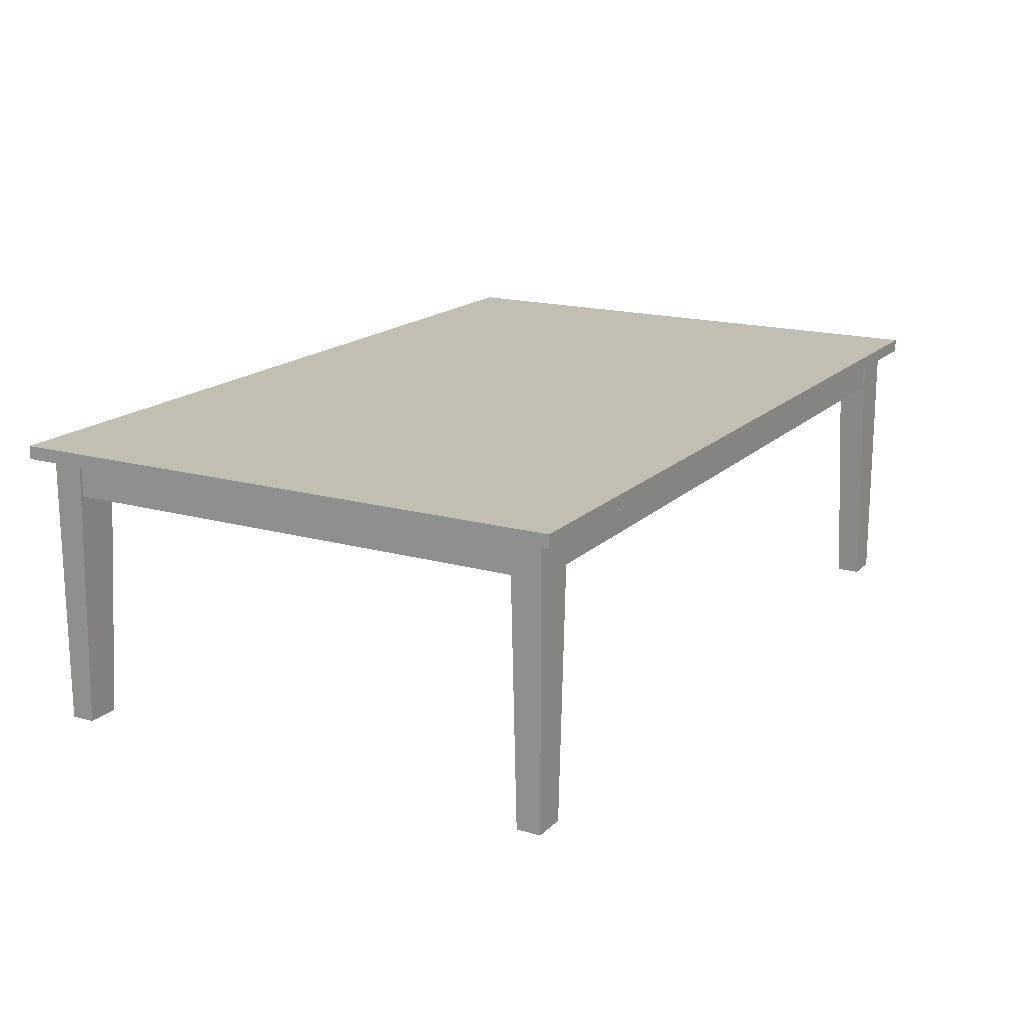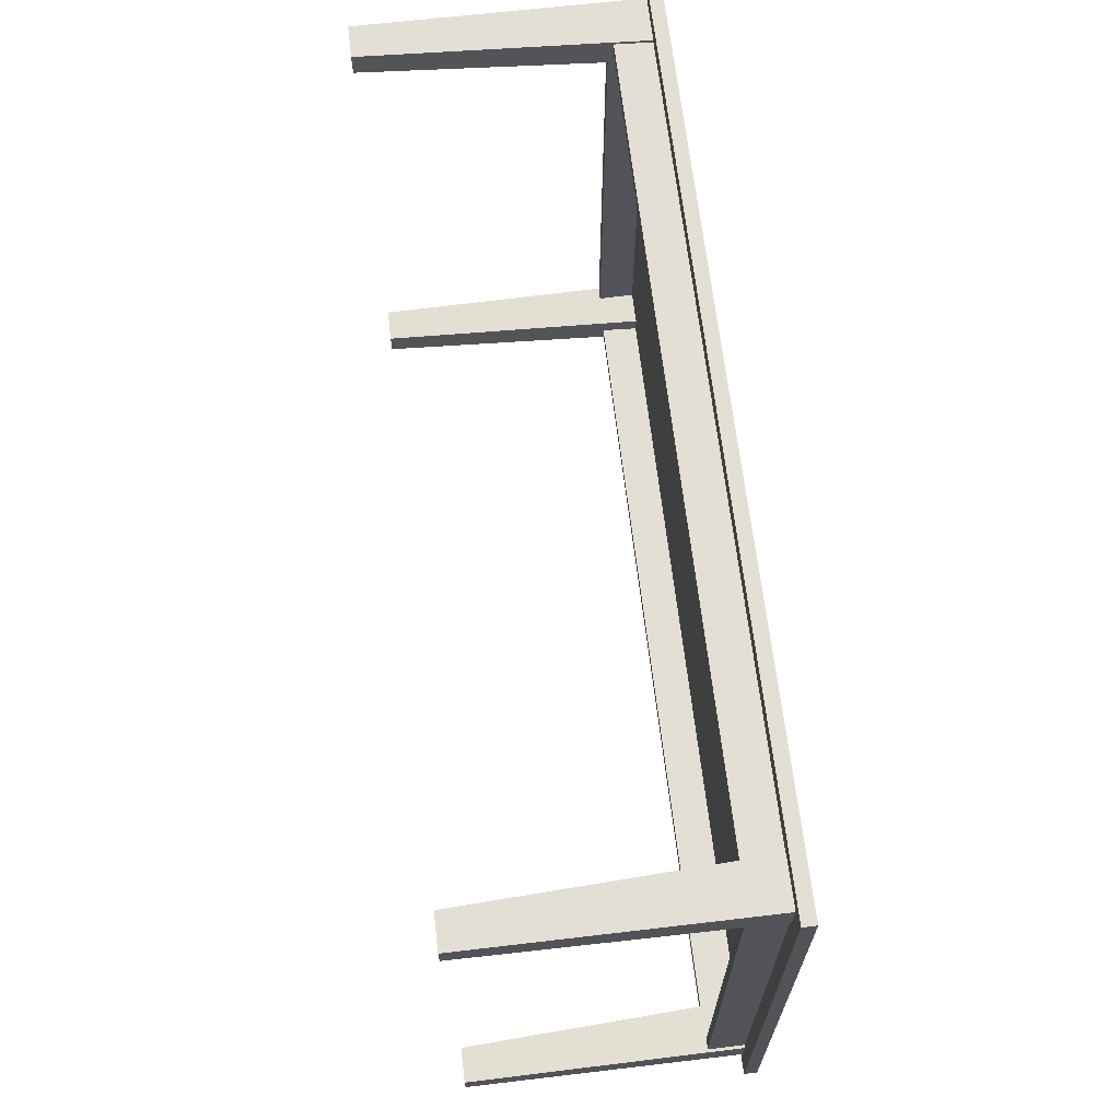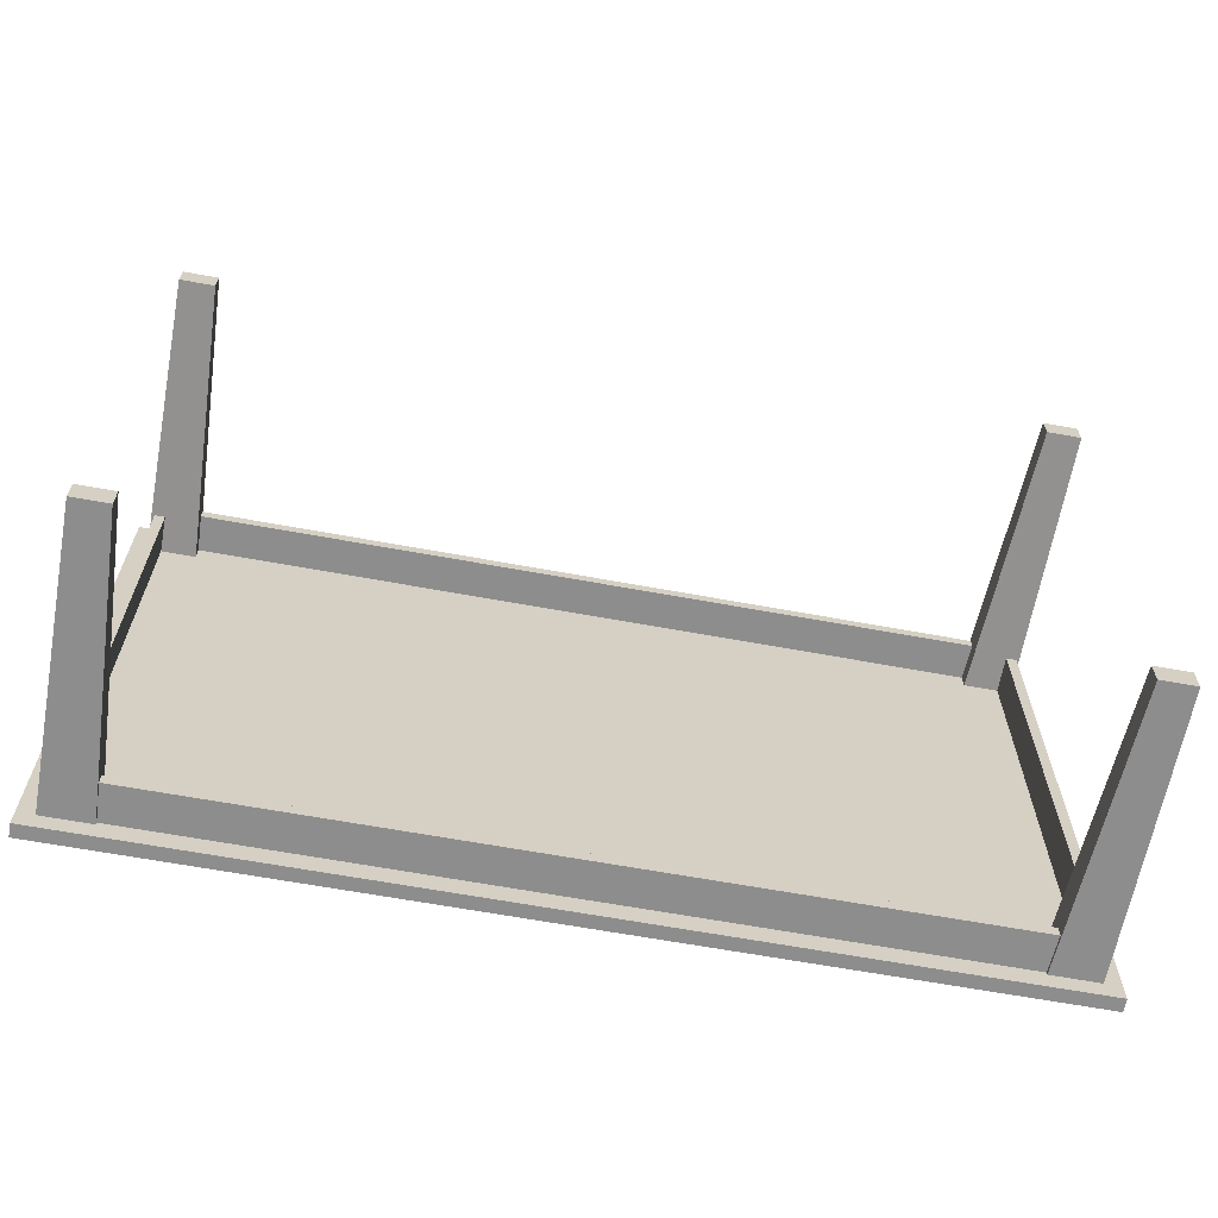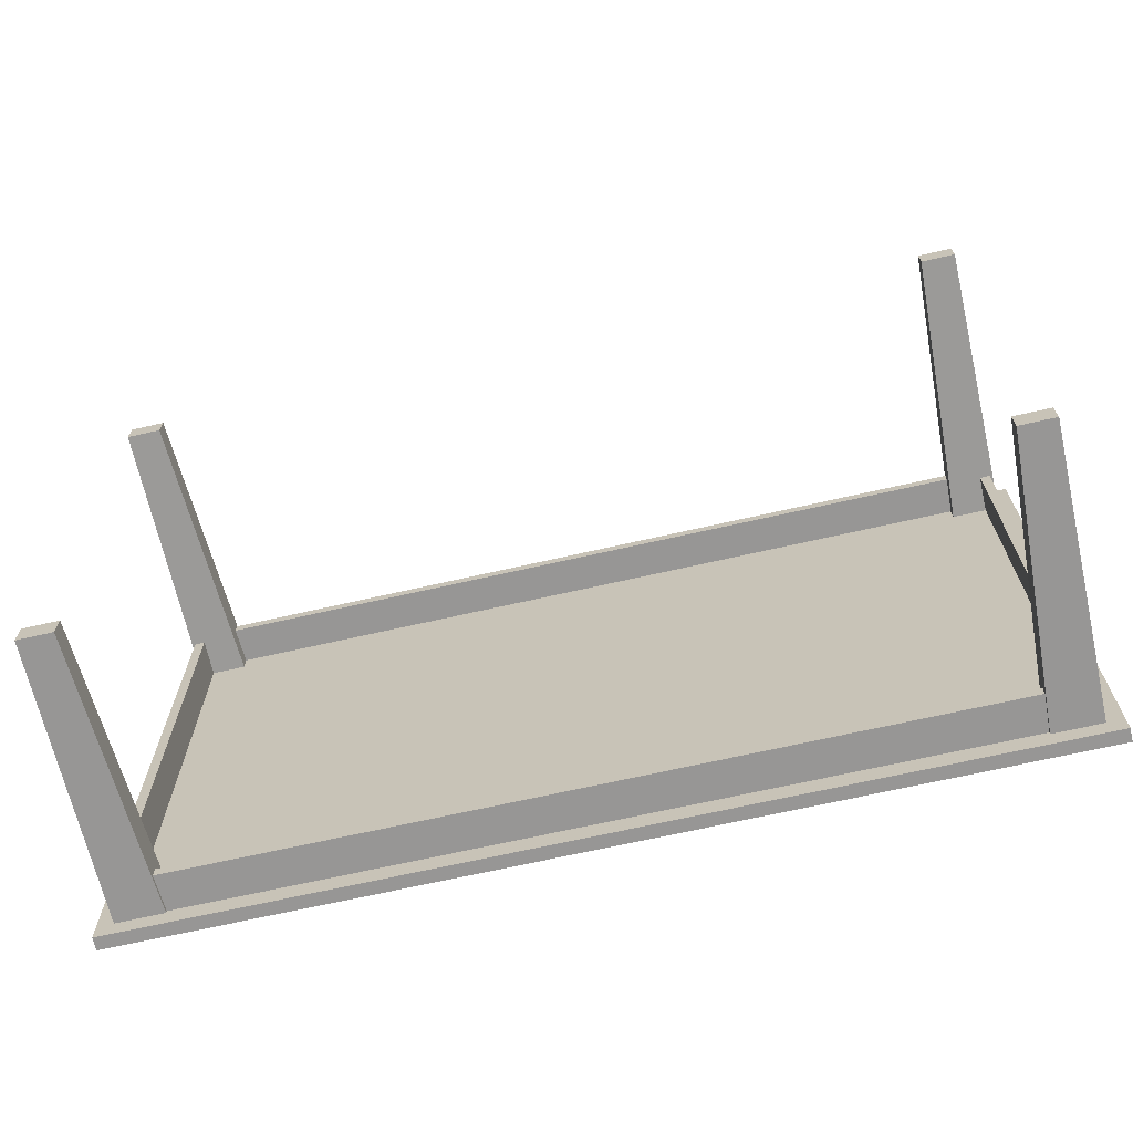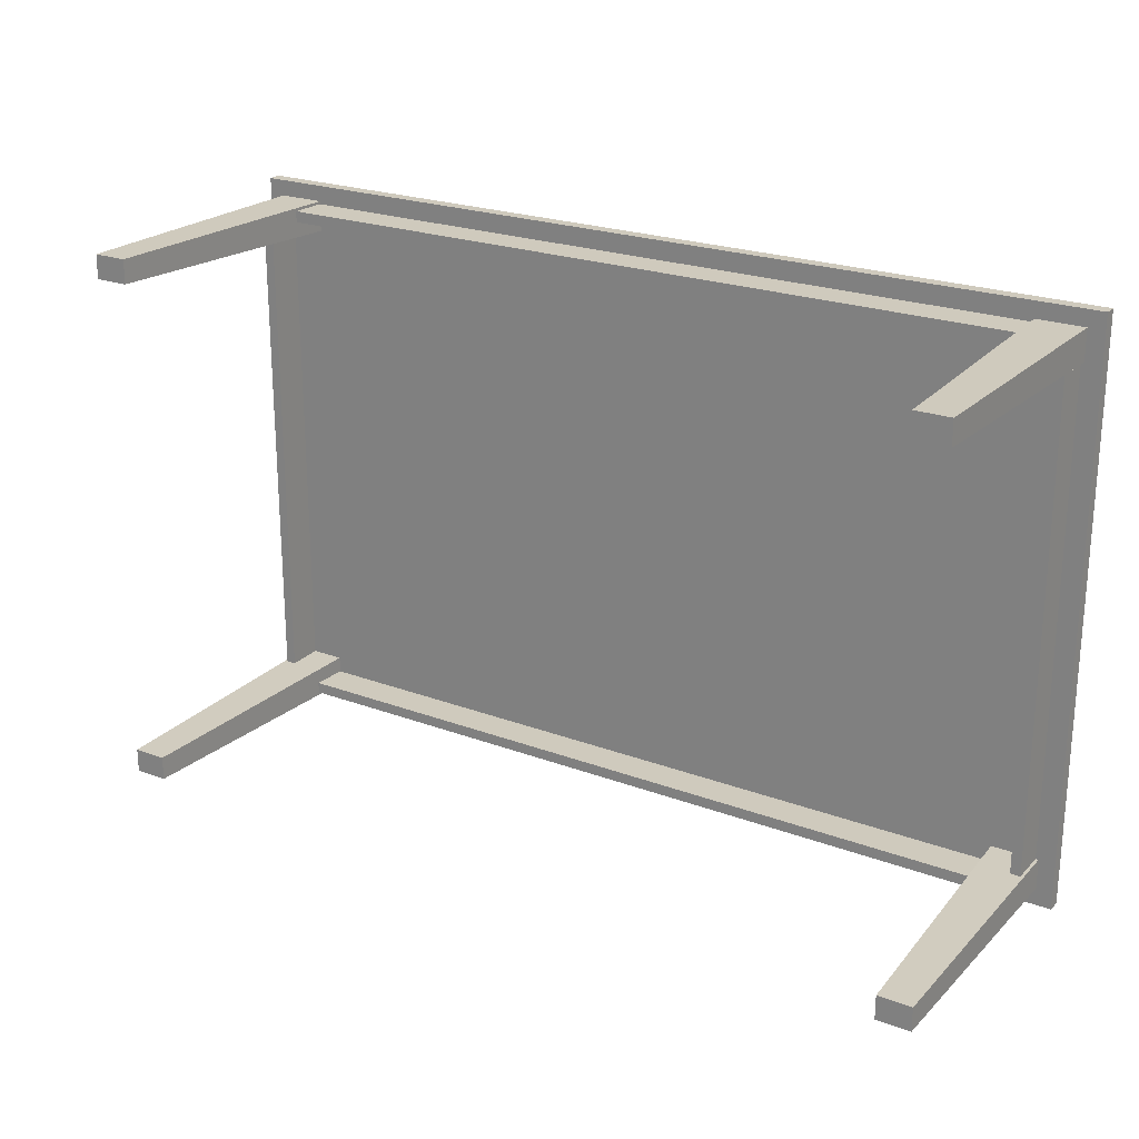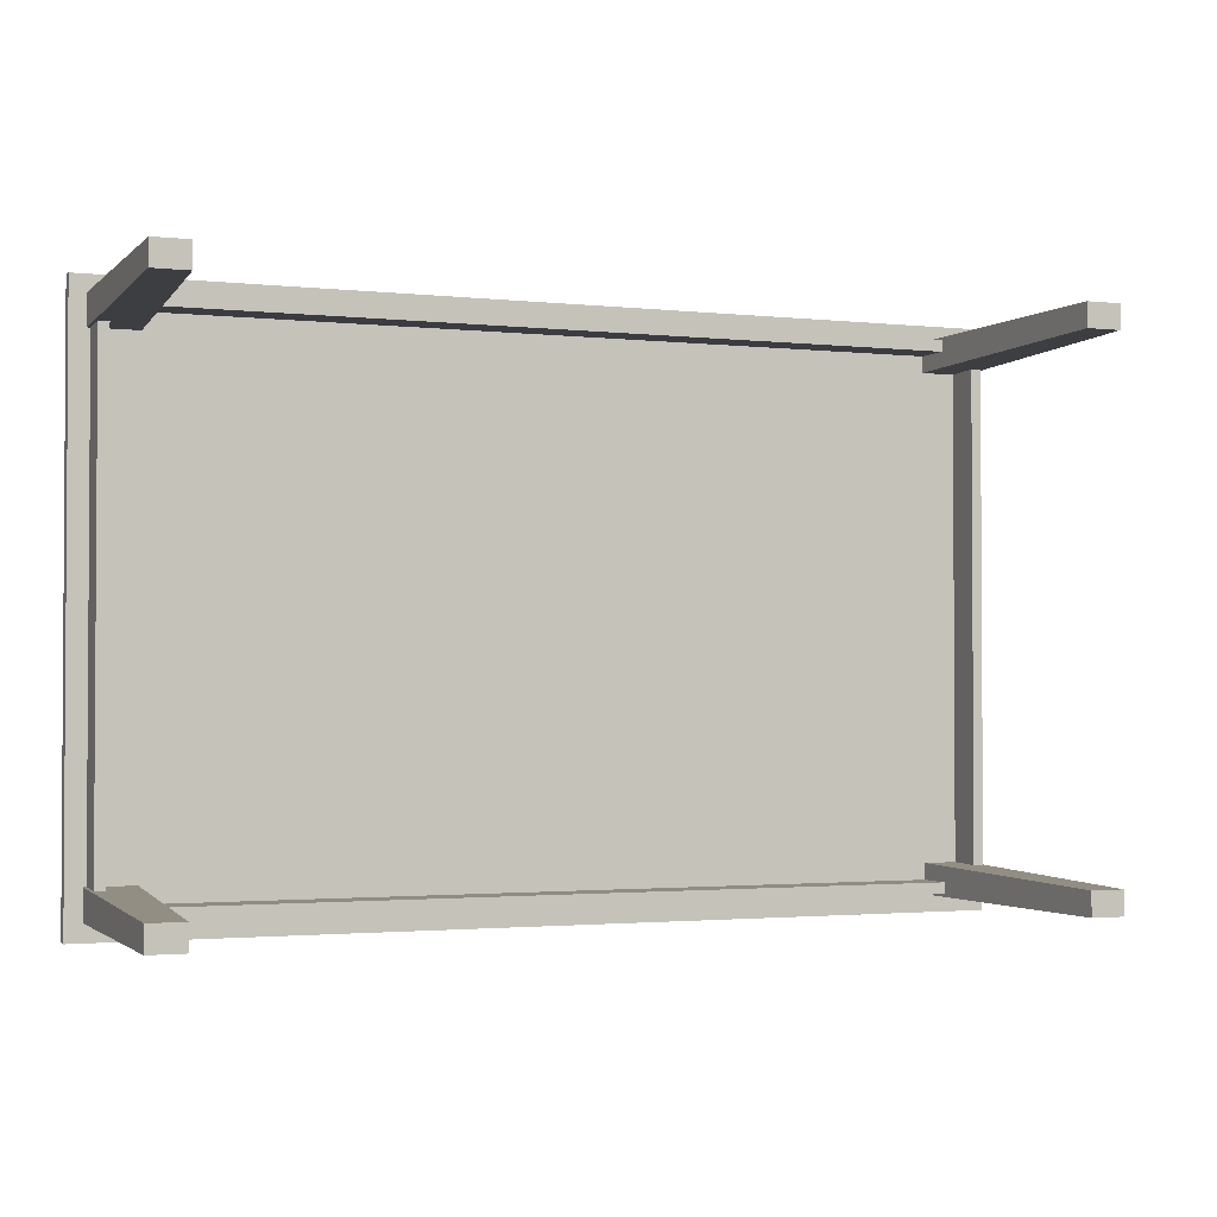
<metadata>
{"format":"obj","ext":"obj","renderer":"f3d","projection":"perspective","resolution":1024,"background":"white","views":[{"elev":17.1,"azim":119.4,"up":"+Z"},{"elev":66.3,"azim":-96.7,"up":"+Y"},{"elev":-64.6,"azim":169.5,"up":"+Y"},{"elev":-68.0,"azim":-167.1,"up":"+Y"},{"elev":22.9,"azim":-147.4,"up":"+Y"},{"elev":-2.0,"azim":158.4,"up":"+Y"}]}
</metadata>
<code>
v  -71.2 44.86 -1.272
v  -65.61 44.86 -1.272
v  -65.61 40.91 -1.272
v  -71.2 40.91 -1.272
v  -71.17 44.83 44.07
v  -71.17 39.77 44.07
v  -63.38 39.77 44.07
v  -63.38 44.83 44.07
g Box203
f 1 2 3 4
f 5 6 7 8
f 1 4 6 5
f 4 3 7 6
f 3 2 8 7
f 2 1 5 8
v  71.21 44.86 -1.272
v  65.62 44.86 -1.272
v  65.62 40.91 -1.272
v  71.21 40.91 -1.272
v  71.18 44.83 44.07
v  71.18 39.77 44.07
v  63.4 39.77 44.07
v  63.4 44.83 44.07
g Box204
f 12 11 10 9
f 16 15 14 13
f 13 14 12 9
f 14 15 11 12
f 15 16 10 11
f 16 13 9 10
v  71.21 -44.62 -1.272
v  65.62 -44.62 -1.272
v  65.62 -40.68 -1.272
v  71.21 -40.68 -1.272
v  71.18 -44.59 44.07
v  71.18 -39.54 44.07
v  63.4 -39.54 44.07
v  63.4 -44.59 44.07
g Box208
f 17 18 19 20
f 21 22 23 24
f 17 20 22 21
f 20 19 23 22
f 19 18 24 23
f 18 17 21 24
v  70.69 -44.09 38.04
v  69.01 -44.09 38.04
v  69.01 44.35 38.04
v  70.69 44.35 38.04
v  70.69 -44.09 44.07
v  70.69 44.35 44.07
v  69.01 44.35 44.07
v  69.01 -44.09 44.07
g Box209
f 25 26 27 28
f 29 30 31 32
f 25 28 30 29
f 28 27 31 30
f 27 26 32 31
f 26 25 29 32
v  -69 -44.09 38.04
v  -70.68 -44.09 38.04
v  -70.68 44.35 38.04
v  -69 44.35 38.04
v  -69 -44.09 44.07
v  -69 44.35 44.07
v  -70.68 44.35 44.07
v  -70.68 -44.09 44.07
g Box210
f 33 34 35 36
f 37 38 39 40
f 33 36 38 37
f 36 35 39 38
f 35 34 40 39
f 34 33 37 40
v  70.65 -44.09 38.04
v  -70.55 -44.09 38.04
v  -70.55 -42.25 38.04
v  70.65 -42.25 38.04
v  70.65 -44.09 44.07
v  70.65 -42.25 44.07
v  -70.55 -42.25 44.07
v  -70.55 -44.09 44.07
g Box219
f 41 42 43 44
f 45 46 47 48
f 41 44 46 45
f 44 43 47 46
f 43 42 48 47
f 42 41 45 48
v  70.65 42.5 38.04
v  -70.55 42.5 38.04
v  -70.55 44.34 38.04
v  70.65 44.34 38.04
v  70.65 42.5 44.07
v  70.65 44.34 44.07
v  -70.55 44.34 44.07
v  -70.55 42.5 44.07
g Box228
f 49 50 51 52
f 53 54 55 56
f 49 52 54 53
f 52 51 55 54
f 51 50 56 55
f 50 49 53 56
v  -71.2 -44.62 -1.272
v  -65.61 -44.62 -1.272
v  -65.61 -40.68 -1.272
v  -71.2 -40.68 -1.272
v  -71.17 -44.59 44.07
v  -71.17 -39.54 44.07
v  -63.38 -39.54 44.07
v  -63.38 -44.59 44.07
g Box252
f 60 59 58 57
f 64 63 62 61
f 61 62 60 57
f 62 63 59 60
f 63 64 58 59
f 64 61 57 58
v  73.85 -47.46 44.03
v  -73.85 -47.46 44.03
v  -73.85 47.46 44.03
v  73.85 47.46 44.03
v  73.85 -47.46 46.19
v  73.85 47.46 46.19
v  -73.85 47.46 46.19
v  -73.85 -47.46 46.19
g Box264
f 65 66 67 68
f 69 70 71 72
f 65 68 70 69
f 68 67 71 70
f 67 66 72 71
f 66 65 69 72

</code>
